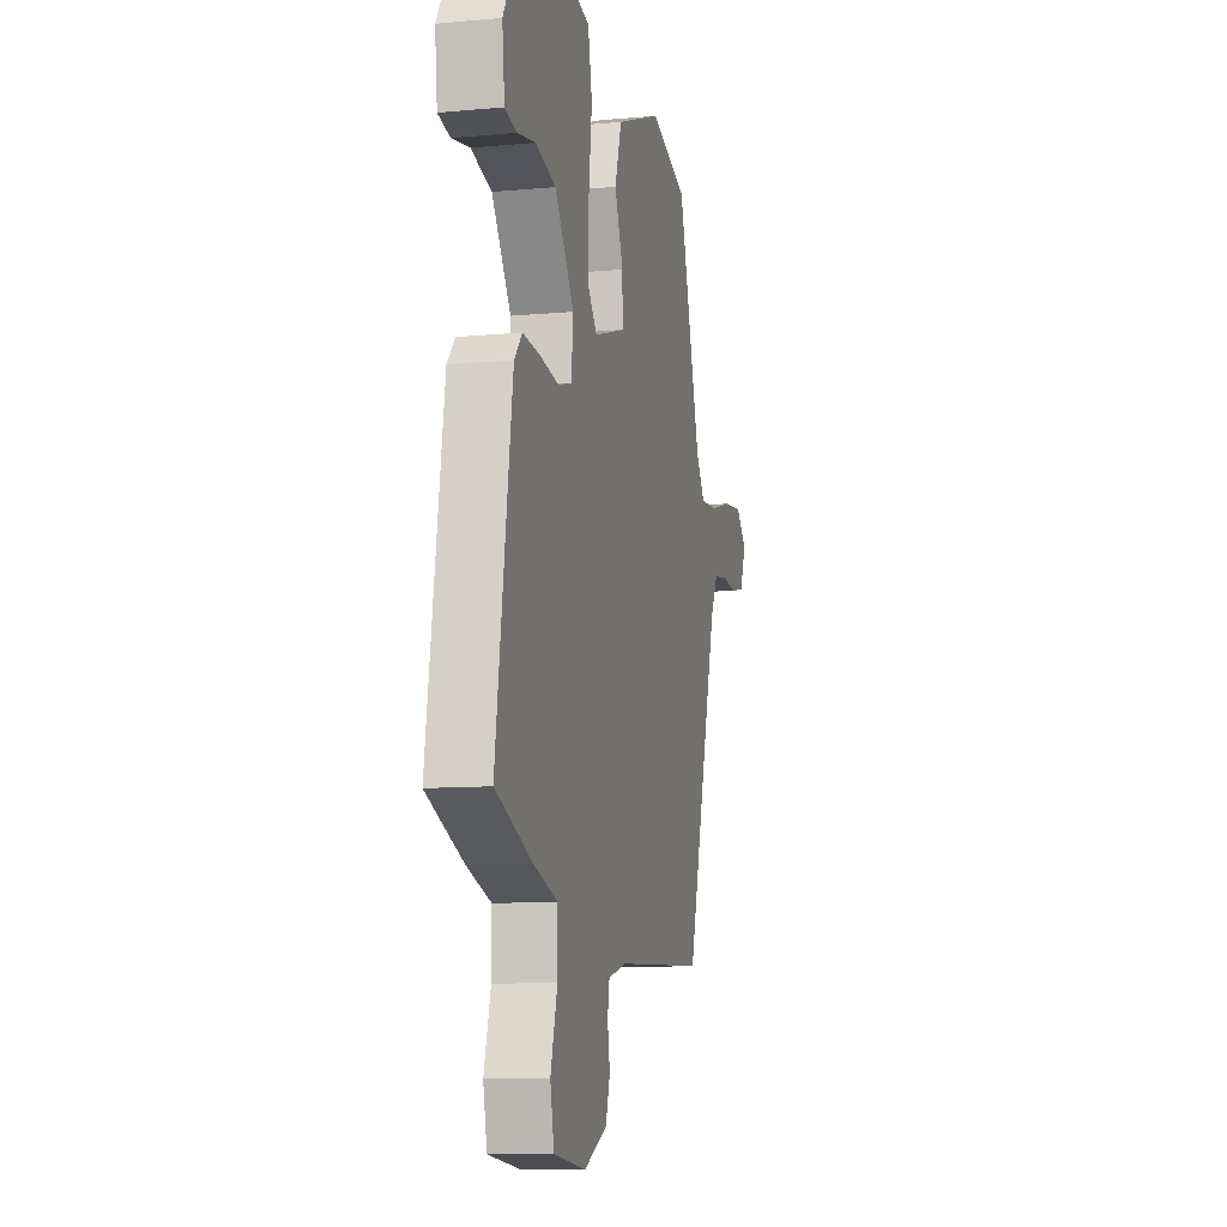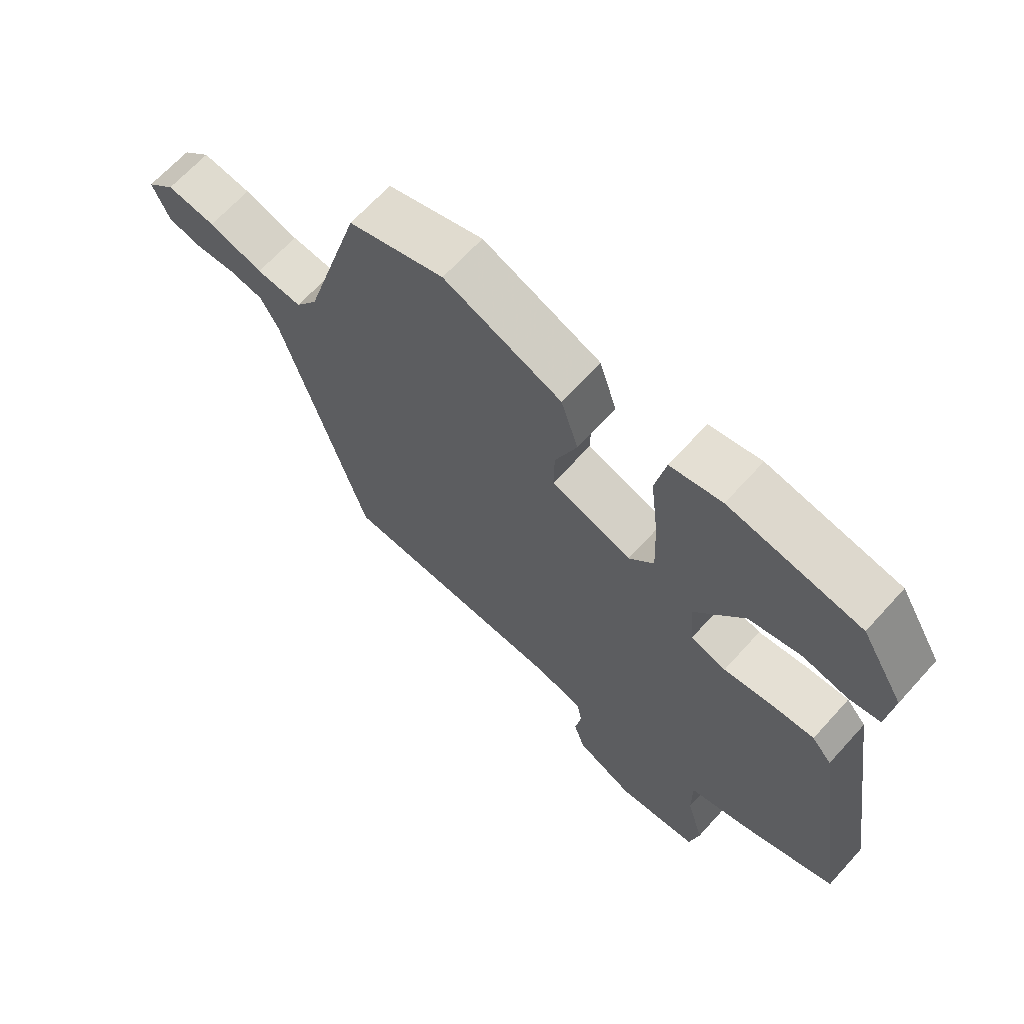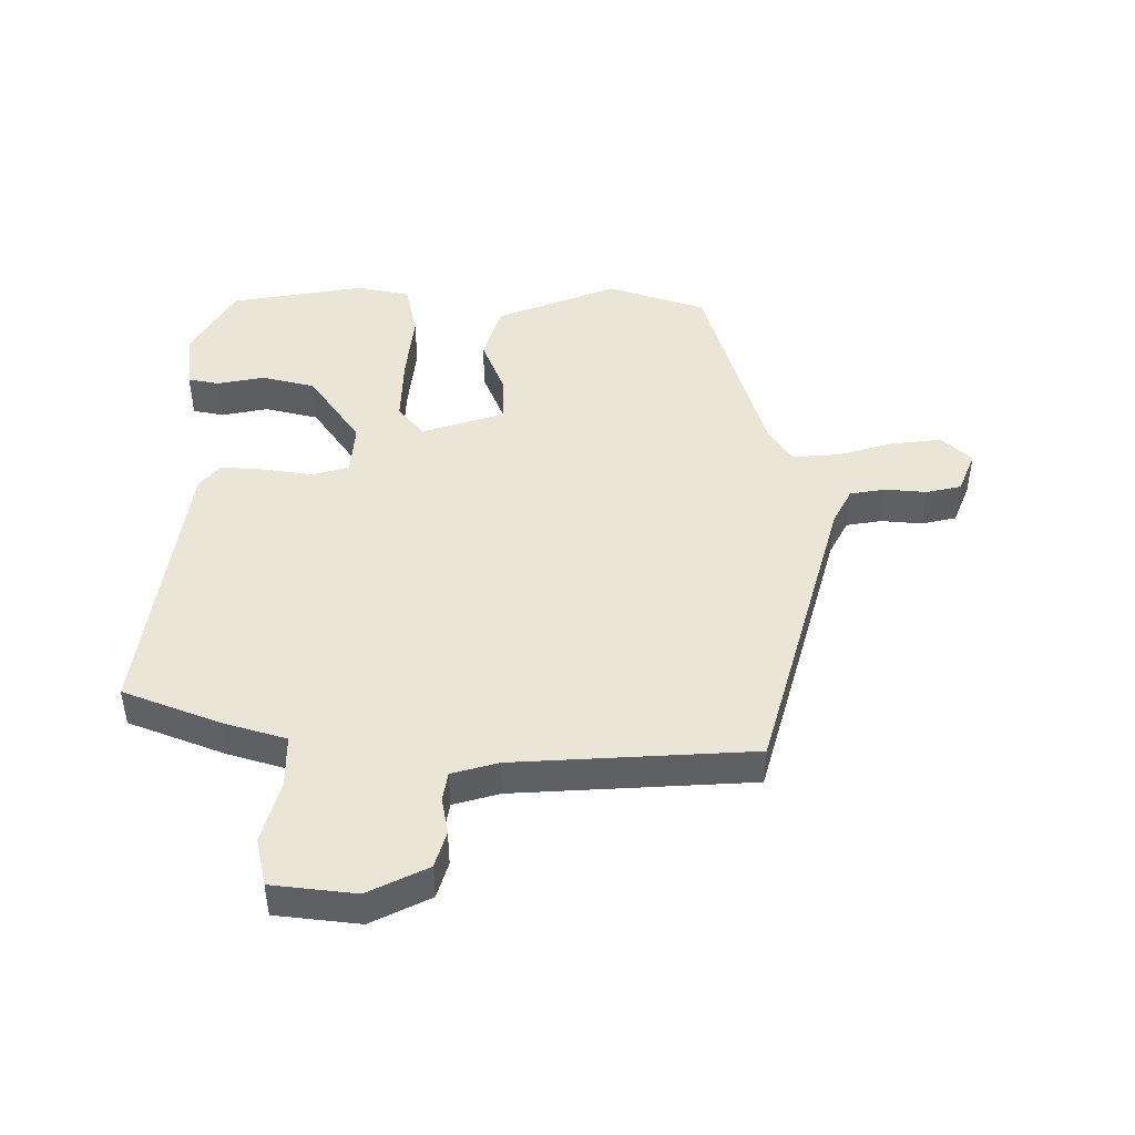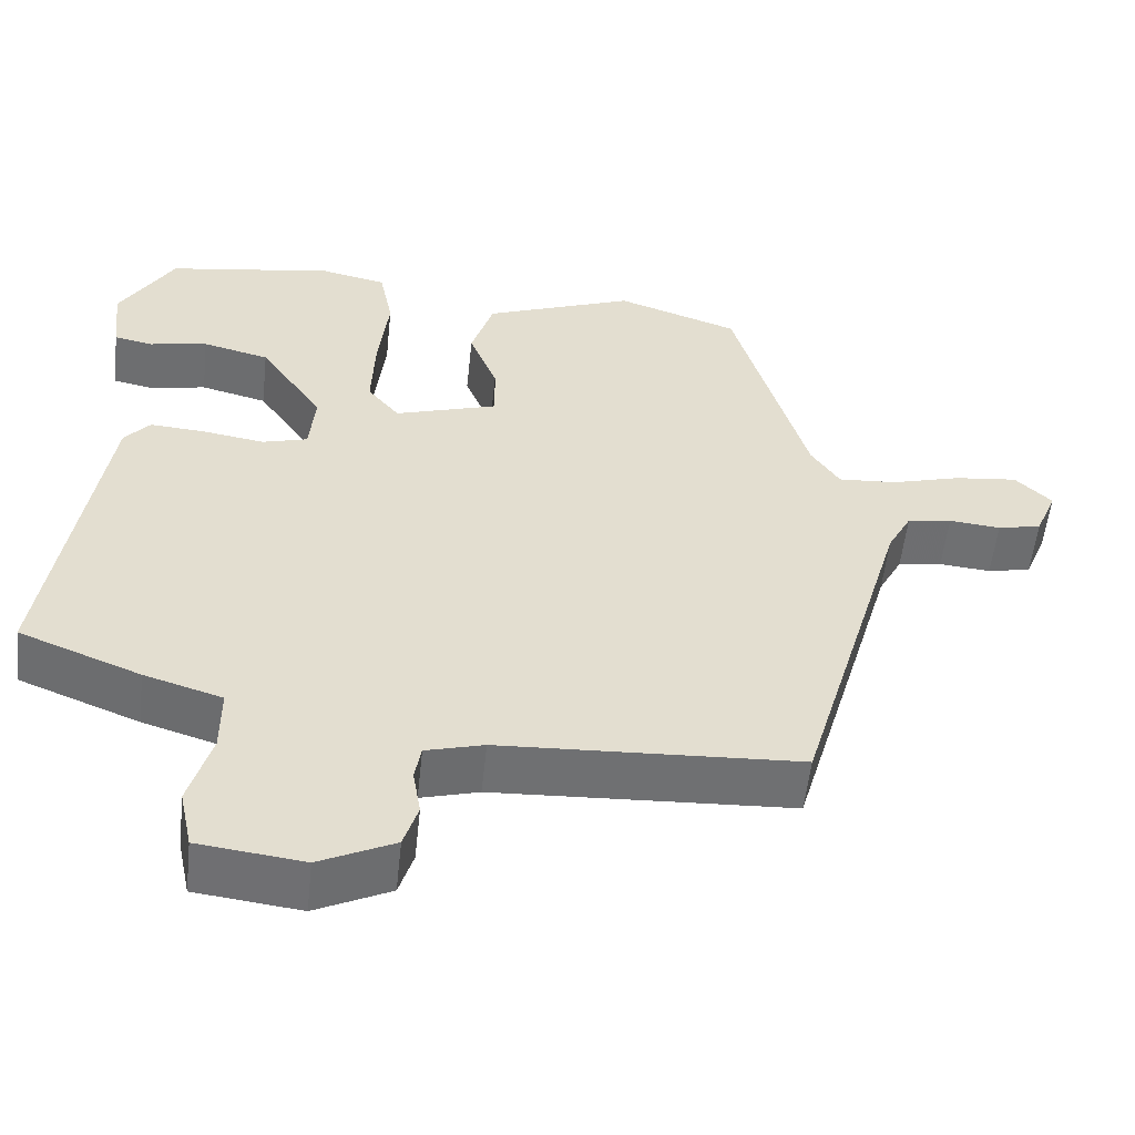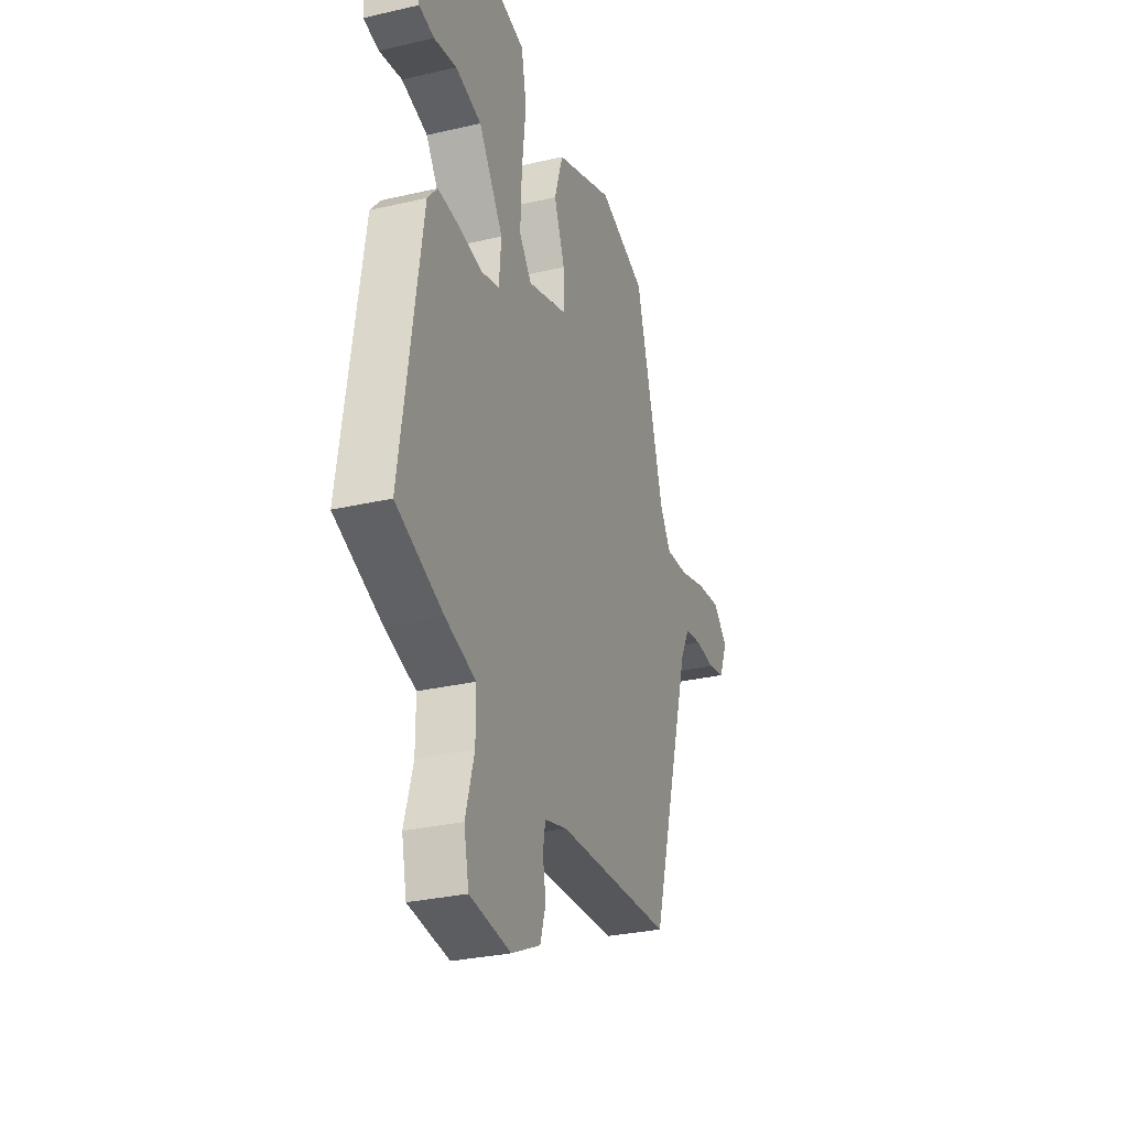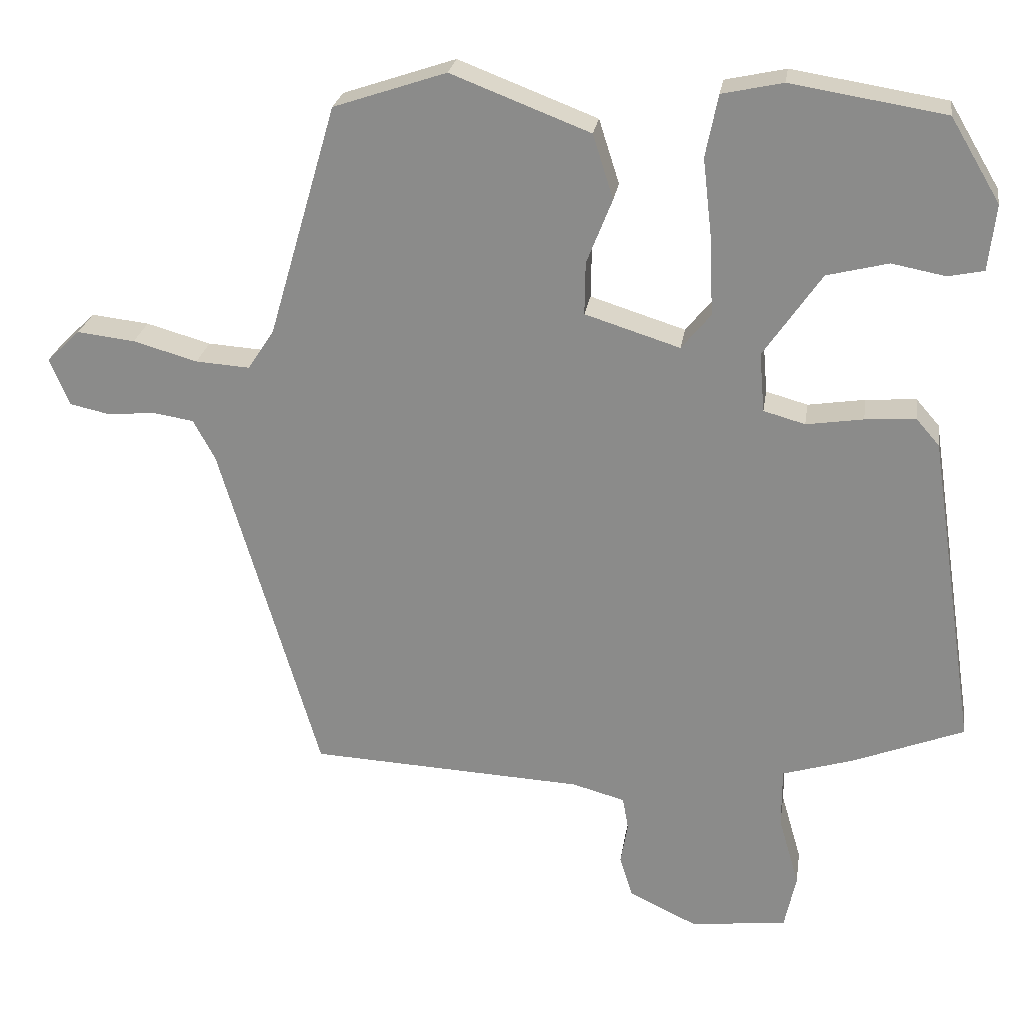
<metadata>
{"format":"obj","ext":"obj","renderer":"f3d","projection":"perspective","resolution":1024,"background":"white","views":[{"elev":-10.1,"azim":103.2,"up":"+Z"},{"elev":66.7,"azim":42.2,"up":"+Z"},{"elev":46.0,"azim":179.7,"up":"+Y"},{"elev":-54.9,"azim":173.8,"up":"+Z"},{"elev":-29.8,"azim":108.8,"up":"+Z"},{"elev":24.8,"azim":8.5,"up":"+Z"}]}
</metadata>
<code>
v -0.365 0.07 0.464
v -0.211 0.07 0.516
v -0.021 0.07 0.443
v 0.007 0.07 0.355
v -0.028 0.07 0.266
v -0.029 0.07 0.194
v 0.101 0.07 0.153
v 0.141 0.07 0.202
v 0.137 0.07 0.304
v 0.124 0.07 0.417
v 0.141 0.07 0.502
v 0.224 0.07 0.52
v 0.435 0.07 0.486
v 0.503 0.07 0.372
v 0.493 0.07 0.282
v 0.444 0.07 0.272
v 0.371 0.07 0.286
v 0.287 0.07 0.265
v 0.208 0.07 0.15
v 0.215 0.07 0.069
v 0.272 0.07 0.053
v 0.35 0.07 0.065
v 0.419 0.07 0.07
v 0.451 0.07 0.033
v 0.517 0.07 -0.401
v 0.365 0.07 -0.461
v 0.267 0.07 -0.491
v 0.267 0.07 -0.573
v 0.295 0.07 -0.67
v 0.279 0.07 -0.745
v 0.147 0.07 -0.761
v 0.053 0.07 -0.716
v 0.035 0.07 -0.659
v 0.045 0.07 -0.601
v 0.037 0.07 -0.556
v -0.036 0.07 -0.536
v -0.412 0.07 -0.517
v -0.548 0.07 -0.051
v -0.578 0.07 0.005
v -0.634 0.07 0.014
v -0.699 0.07 0.008
v -0.754 0.07 0.02
v -0.781 0.07 0.085
v -0.735 0.07 0.129
v -0.656 0.07 0.12
v -0.568 0.07 0.095
v -0.494 0.07 0.09
v -0.458 0.07 0.144
v -0.365 0 0.464
v -0.211 0 0.516
v -0.021 0 0.443
v 0.007 0 0.355
v -0.028 0 0.266
v -0.029 0 0.194
v 0.101 0 0.153
v 0.141 0 0.202
v 0.137 0 0.304
v 0.124 0 0.417
v 0.141 0 0.502
v 0.224 0 0.52
v 0.435 0 0.486
v 0.503 0 0.372
v 0.493 0 0.282
v 0.444 0 0.272
v 0.371 0 0.286
v 0.287 0 0.265
v 0.208 0 0.15
v 0.215 0 0.069
v 0.272 0 0.053
v 0.35 0 0.065
v 0.419 0 0.07
v 0.451 0 0.033
v 0.517 0 -0.401
v 0.365 0 -0.461
v 0.267 0 -0.491
v 0.267 0 -0.573
v 0.295 0 -0.67
v 0.279 0 -0.745
v 0.147 0 -0.761
v 0.053 0 -0.716
v 0.035 0 -0.659
v 0.045 0 -0.601
v 0.037 0 -0.556
v -0.036 0 -0.536
v -0.412 0 -0.517
v -0.548 0 -0.051
v -0.578 0 0.005
v -0.634 0 0.014
v -0.699 0 0.008
v -0.754 0 0.02
v -0.781 0 0.085
v -0.735 0 0.129
v -0.656 0 0.12
v -0.568 0 0.095
v -0.494 0 0.09
v -0.458 0 0.144
f 44 45 46
f 43 44 46
f 42 43 46
f 41 42 46
f 40 41 46
f 39 40 46 47
f 38 39 47
f 38 47 48
f 37 38 48
f 36 37 48
f 32 33 34
f 31 32 34
f 30 31 34
f 29 30 34
f 28 29 34
f 27 28 34 35
f 27 35 36
f 26 27 36
f 25 26 36
f 24 25 36
f 23 24 36
f 22 23 36
f 21 22 36
f 15 16 17
f 14 15 17
f 13 14 17
f 12 13 17
f 11 12 17
f 10 11 17
f 9 10 17 18
f 8 9 18 19
f 3 4 5
f 2 3 5
f 1 2 5
f 48 1 5
f 48 5 6
f 20 21 36 48
f 20 48 6 7
f 7 8 19 20
f 94 93 92
f 94 92 91
f 94 91 90
f 94 90 89
f 94 89 88
f 95 94 88 87
f 95 87 86
f 96 95 86
f 96 86 85
f 96 85 84
f 82 81 80
f 82 80 79
f 82 79 78
f 82 78 77
f 82 77 76
f 83 82 76 75
f 84 83 75
f 84 75 74
f 84 74 73
f 84 73 72
f 84 72 71
f 84 71 70
f 84 70 69
f 65 64 63
f 65 63 62
f 65 62 61
f 65 61 60
f 65 60 59
f 65 59 58
f 66 65 58 57
f 67 66 57 56
f 53 52 51
f 53 51 50
f 53 50 49
f 53 49 96
f 54 53 96
f 96 84 69 68
f 55 54 96 68
f 68 67 56 55
f 1 49 50 2
f 2 50 51 3
f 3 51 52 4
f 4 52 53 5
f 5 53 54 6
f 6 54 55 7
f 7 55 56 8
f 8 56 57 9
f 9 57 58 10
f 10 58 59 11
f 11 59 60 12
f 12 60 61 13
f 13 61 62 14
f 14 62 63 15
f 15 63 64 16
f 16 64 65 17
f 17 65 66 18
f 18 66 67 19
f 19 67 68 20
f 20 68 69 21
f 21 69 70 22
f 22 70 71 23
f 23 71 72 24
f 24 72 73 25
f 25 73 74 26
f 26 74 75 27
f 27 75 76 28
f 28 76 77 29
f 29 77 78 30
f 30 78 79 31
f 31 79 80 32
f 32 80 81 33
f 33 81 82 34
f 34 82 83 35
f 35 83 84 36
f 36 84 85 37
f 37 85 86 38
f 38 86 87 39
f 39 87 88 40
f 40 88 89 41
f 41 89 90 42
f 42 90 91 43
f 43 91 92 44
f 44 92 93 45
f 45 93 94 46
f 46 94 95 47
f 47 95 96 48
f 48 96 49 1

</code>
